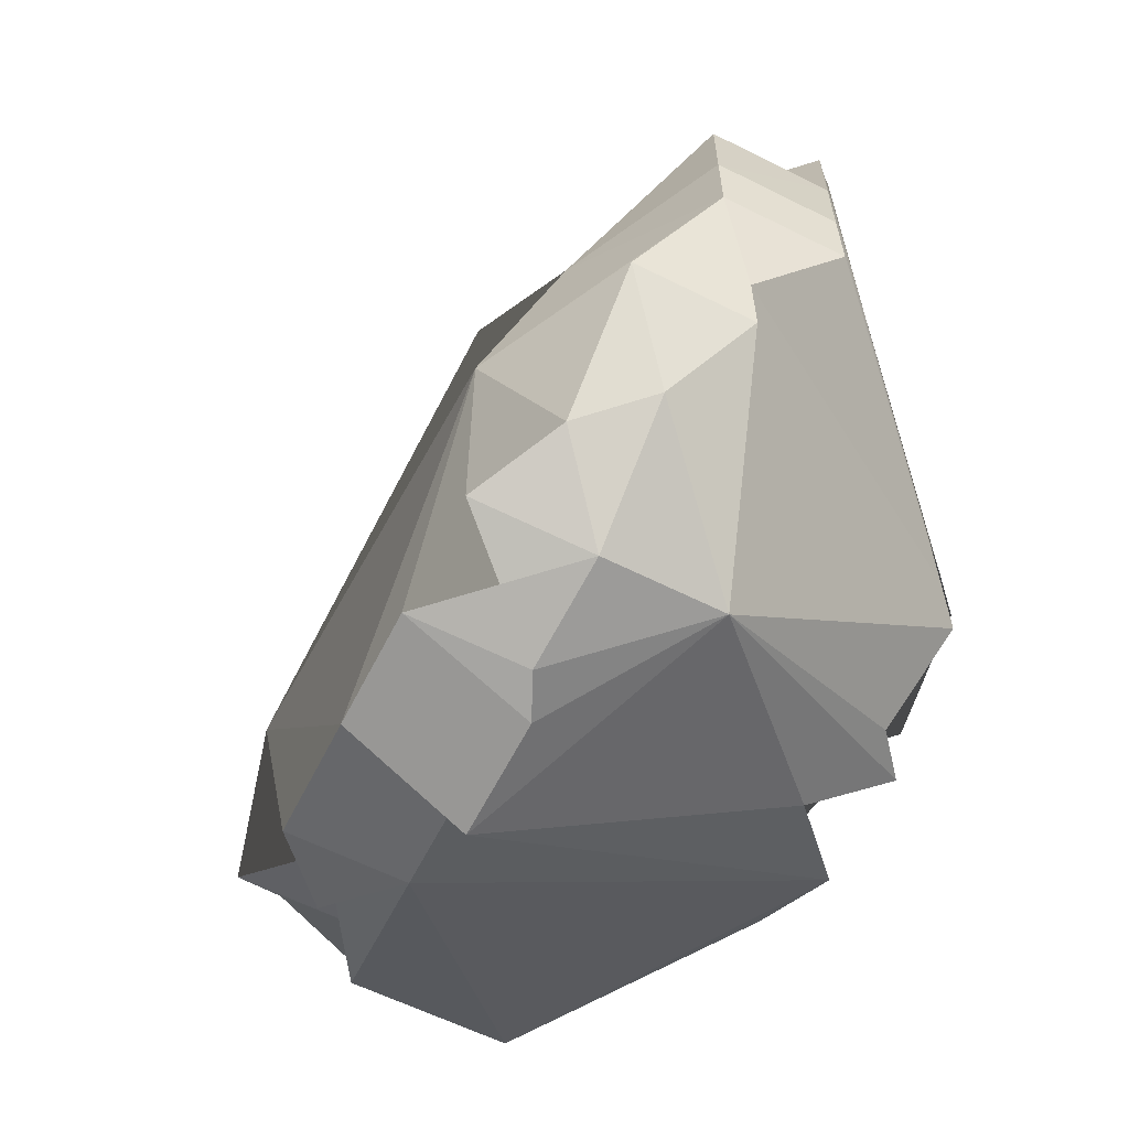
<metadata>
{"format":"obj","ext":"obj","renderer":"f3d","projection":"perspective","resolution":1024,"background":"white","views":[{"elev":-62.1,"azim":-161.9,"up":"+Y"}]}
</metadata>
<code>
v -0.032 -0.041 0.26
v -0.032 -0.043 0.26
v -0.036 -0.043 0.26
v -0.032 -0.04 0.257
v -0.036 -0.038 0.256
v -0.036 -0.042 0.253
v -0.037 -0.047 0.255
v -0.039 -0.045 0.257
v -0.038 -0.045 0.258
v -0.038 -0.045 0.258
v -0.038 -0.046 0.258
v -0.037 -0.047 0.255
v -0.039 -0.044 0.257
v -0.038 -0.045 0.258
v -0.039 -0.045 0.257
v -0.034 -0.048 0.256
v -0.035 -0.048 0.255
v -0.037 -0.047 0.255
v -0.033 -0.047 0.255
v -0.035 -0.048 0.255
v -0.034 -0.048 0.256
v -0.031 -0.043 0.257
v -0.031 -0.041 0.259
v -0.032 -0.04 0.257
v -0.037 -0.038 0.255
v -0.036 -0.042 0.253
v -0.036 -0.038 0.255
v -0.036 -0.038 0.256
v -0.036 -0.038 0.255
v -0.036 -0.042 0.253
v -0.036 -0.038 0.255
v -0.036 -0.038 0.256
v -0.037 -0.038 0.257
v -0.032 -0.043 0.26
v -0.036 -0.044 0.26
v -0.036 -0.043 0.26
v -0.036 -0.044 0.26
v -0.032 -0.043 0.26
v -0.033 -0.046 0.26
v -0.033 -0.04 0.26
v -0.035 -0.039 0.26
v -0.033 -0.04 0.26
v -0.035 -0.039 0.26
v -0.033 -0.04 0.26
v -0.032 -0.041 0.26
v -0.032 -0.043 0.26
v -0.032 -0.043 0.26
v -0.033 -0.046 0.26
v -0.037 -0.047 0.255
v -0.039 -0.045 0.257
v -0.039 -0.045 0.257
v -0.039 -0.045 0.257
v -0.039 -0.045 0.257
v -0.039 -0.044 0.257
v -0.039 -0.043 0.257
v -0.039 -0.043 0.257
v -0.039 -0.041 0.255
v -0.031 -0.043 0.257
v -0.035 -0.044 0.253
v -0.033 -0.047 0.255
v -0.031 -0.043 0.257
v -0.031 -0.042 0.259
v -0.031 -0.041 0.259
v -0.032 -0.043 0.26
v -0.031 -0.042 0.259
v -0.032 -0.043 0.26
v -0.032 -0.041 0.26
v -0.031 -0.042 0.259
v -0.032 -0.043 0.26
v -0.031 -0.041 0.259
v -0.031 -0.042 0.259
v -0.032 -0.041 0.26
v -0.034 -0.047 0.256
v -0.033 -0.047 0.257
v -0.033 -0.047 0.255
v -0.032 -0.047 0.257
v -0.031 -0.043 0.257
v -0.032 -0.047 0.256
v -0.032 -0.047 0.257
v -0.032 -0.047 0.256
v -0.033 -0.047 0.257
v -0.032 -0.047 0.257
v -0.033 -0.047 0.257
v -0.032 -0.046 0.257
v -0.032 -0.047 0.257
v -0.032 -0.046 0.257
v -0.031 -0.043 0.257
v -0.036 -0.038 0.255
v -0.037 -0.038 0.256
v -0.037 -0.038 0.255
v -0.039 -0.041 0.255
v -0.037 -0.038 0.256
v -0.039 -0.042 0.258
v -0.037 -0.038 0.255
v -0.037 -0.038 0.255
v -0.036 -0.042 0.253
v -0.037 -0.038 0.256
v -0.037 -0.038 0.255
v -0.037 -0.038 0.255
v -0.038 -0.041 0.259
v -0.037 -0.038 0.257
v -0.038 -0.041 0.259
v -0.037 -0.038 0.257
v -0.037 -0.038 0.257
v -0.038 -0.041 0.259
v -0.034 -0.038 0.258
v -0.035 -0.038 0.257
v -0.032 -0.04 0.257
v -0.032 -0.04 0.257
v -0.036 -0.038 0.256
v -0.036 -0.038 0.256
v -0.035 -0.038 0.257
v -0.036 -0.038 0.256
v -0.032 -0.04 0.257
v -0.037 -0.038 0.257
v -0.036 -0.038 0.256
v -0.035 -0.038 0.257
v -0.036 -0.038 0.256
v -0.036 -0.038 0.256
v -0.037 -0.038 0.257
v -0.037 -0.038 0.257
v -0.036 -0.038 0.256
v -0.037 -0.038 0.257
v -0.036 -0.044 0.26
v -0.033 -0.046 0.26
v -0.036 -0.044 0.26
v -0.035 -0.039 0.26
v -0.034 -0.039 0.259
v -0.034 -0.039 0.26
v -0.035 -0.038 0.259
v -0.035 -0.038 0.257
v -0.034 -0.038 0.258
v -0.033 -0.04 0.26
v -0.035 -0.039 0.26
v -0.034 -0.039 0.26
v -0.035 -0.039 0.26
v -0.033 -0.04 0.26
v -0.033 -0.04 0.26
v -0.032 -0.044 0.26
v -0.032 -0.044 0.26
v -0.033 -0.046 0.26
v -0.032 -0.043 0.26
v -0.032 -0.044 0.26
v -0.033 -0.046 0.26
v -0.038 -0.041 0.259
v -0.039 -0.042 0.258
v -0.039 -0.042 0.258
v -0.039 -0.042 0.258
v -0.039 -0.042 0.258
v -0.039 -0.041 0.255
v -0.032 -0.04 0.257
v -0.036 -0.042 0.253
v -0.035 -0.043 0.253
v -0.035 -0.044 0.253
v -0.035 -0.043 0.253
v -0.036 -0.042 0.253
v -0.035 -0.043 0.253
v -0.031 -0.043 0.257
v -0.032 -0.04 0.257
v -0.031 -0.043 0.257
v -0.035 -0.043 0.253
v -0.035 -0.044 0.253
v -0.035 -0.044 0.253
v -0.033 -0.047 0.255
v -0.033 -0.047 0.255
v -0.033 -0.047 0.255
v -0.033 -0.047 0.255
v -0.035 -0.044 0.253
v -0.031 -0.043 0.259
v -0.032 -0.044 0.26
v -0.032 -0.043 0.26
v -0.031 -0.044 0.259
v -0.031 -0.043 0.259
v -0.031 -0.043 0.257
v -0.032 -0.044 0.26
v -0.031 -0.043 0.259
v -0.031 -0.044 0.259
v -0.032 -0.044 0.26
v -0.031 -0.043 0.259
v -0.032 -0.044 0.26
v -0.032 -0.044 0.26
v -0.032 -0.045 0.259
v -0.033 -0.046 0.26
v -0.032 -0.045 0.259
v -0.032 -0.046 0.259
v -0.033 -0.046 0.26
v -0.031 -0.045 0.258
v -0.032 -0.046 0.259
v -0.032 -0.045 0.259
v -0.033 -0.047 0.255
v -0.032 -0.047 0.256
v -0.031 -0.043 0.257
v -0.032 -0.047 0.256
v -0.031 -0.043 0.257
v -0.032 -0.047 0.256
v -0.033 -0.047 0.257
v -0.032 -0.047 0.256
v -0.033 -0.047 0.255
v -0.032 -0.047 0.256
v -0.032 -0.047 0.256
v -0.033 -0.047 0.257
v -0.032 -0.047 0.256
v -0.033 -0.047 0.257
v -0.033 -0.047 0.257
v -0.032 -0.047 0.256
v -0.033 -0.047 0.257
v -0.033 -0.047 0.257
v -0.033 -0.047 0.257
v -0.033 -0.047 0.257
v -0.033 -0.046 0.26
v -0.036 -0.038 0.255
v -0.037 -0.038 0.257
v -0.037 -0.038 0.256
v -0.036 -0.038 0.255
v -0.037 -0.038 0.256
v -0.037 -0.038 0.256
v -0.038 -0.041 0.259
v -0.037 -0.038 0.256
v -0.037 -0.038 0.257
v -0.038 -0.041 0.259
v -0.039 -0.042 0.258
v -0.037 -0.038 0.256
v -0.037 -0.038 0.256
v -0.037 -0.038 0.256
v -0.039 -0.042 0.258
v -0.036 -0.042 0.253
v -0.037 -0.038 0.254
v -0.038 -0.039 0.254
v -0.037 -0.038 0.255
v -0.037 -0.038 0.254
v -0.036 -0.042 0.253
v -0.038 -0.039 0.254
v -0.037 -0.038 0.254
v -0.038 -0.039 0.255
v -0.038 -0.039 0.254
v -0.038 -0.04 0.253
v -0.036 -0.042 0.253
v -0.039 -0.04 0.254
v -0.039 -0.039 0.254
v -0.039 -0.041 0.255
v -0.038 -0.039 0.254
v -0.039 -0.039 0.254
v -0.038 -0.04 0.253
v -0.039 -0.04 0.254
v -0.038 -0.04 0.253
v -0.039 -0.039 0.254
v -0.038 -0.041 0.259
v -0.036 -0.038 0.257
v -0.035 -0.039 0.26
v -0.037 -0.038 0.257
v -0.036 -0.038 0.257
v -0.038 -0.041 0.259
v -0.035 -0.039 0.26
v -0.036 -0.038 0.257
v -0.036 -0.038 0.258
v -0.035 -0.038 0.257
v -0.036 -0.038 0.257
v -0.037 -0.038 0.257
v -0.033 -0.038 0.258
v -0.034 -0.038 0.258
v -0.032 -0.04 0.257
v -0.034 -0.038 0.258
v -0.033 -0.038 0.258
v -0.035 -0.038 0.259
v -0.033 -0.039 0.259
v -0.033 -0.038 0.258
v -0.032 -0.04 0.257
v -0.033 -0.039 0.259
v -0.034 -0.039 0.26
v -0.033 -0.038 0.258
v -0.034 -0.039 0.259
v -0.033 -0.038 0.258
v -0.034 -0.039 0.26
v -0.033 -0.04 0.26
v -0.032 -0.04 0.259
v -0.033 -0.04 0.26
v -0.031 -0.041 0.259
v -0.032 -0.04 0.259
v -0.032 -0.04 0.257
v -0.032 -0.041 0.26
v -0.032 -0.04 0.259
v -0.031 -0.041 0.259
v -0.033 -0.04 0.26
v -0.032 -0.04 0.259
v -0.032 -0.041 0.26
v -0.032 -0.04 0.259
v -0.033 -0.039 0.259
v -0.032 -0.04 0.257
v -0.033 -0.04 0.26
v -0.034 -0.039 0.26
v -0.033 -0.039 0.259
v -0.033 -0.04 0.26
v -0.033 -0.039 0.259
v -0.032 -0.04 0.259
v -0.032 -0.04 0.257
v -0.035 -0.038 0.257
v -0.035 -0.038 0.257
v -0.035 -0.038 0.257
v -0.035 -0.038 0.257
v -0.032 -0.04 0.257
v -0.036 -0.038 0.257
v -0.035 -0.038 0.257
v -0.036 -0.038 0.258
v -0.036 -0.038 0.257
v -0.035 -0.038 0.257
v -0.035 -0.038 0.257
v -0.039 -0.042 0.258
v -0.038 -0.041 0.259
v -0.039 -0.042 0.258
v -0.039 -0.044 0.257
v -0.039 -0.042 0.258
v -0.038 -0.045 0.258
v -0.039 -0.043 0.257
v -0.039 -0.042 0.258
v -0.039 -0.043 0.257
v -0.039 -0.043 0.257
v -0.039 -0.042 0.258
v -0.039 -0.044 0.257
v -0.039 -0.041 0.255
v -0.039 -0.042 0.258
v -0.039 -0.043 0.257
v -0.039 -0.042 0.258
v -0.039 -0.042 0.258
v -0.039 -0.041 0.255
v -0.034 -0.039 0.259
v -0.035 -0.039 0.26
v -0.035 -0.038 0.259
v -0.033 -0.038 0.258
v -0.034 -0.039 0.259
v -0.035 -0.038 0.259
v -0.035 -0.039 0.26
v -0.036 -0.038 0.258
v -0.035 -0.038 0.258
v -0.035 -0.038 0.259
v -0.035 -0.039 0.26
v -0.035 -0.038 0.258
v -0.035 -0.038 0.259
v -0.035 -0.038 0.258
v -0.035 -0.038 0.257
v -0.035 -0.038 0.257
v -0.035 -0.038 0.258
v -0.036 -0.038 0.258
v -0.035 -0.038 0.258
v -0.035 -0.038 0.257
v -0.035 -0.038 0.257
v -0.037 -0.042 0.26
v -0.036 -0.043 0.26
v -0.036 -0.043 0.26
v -0.037 -0.042 0.26
v -0.035 -0.039 0.26
v -0.036 -0.043 0.26
v -0.036 -0.043 0.26
v -0.036 -0.043 0.26
v -0.032 -0.041 0.26
v -0.032 -0.041 0.26
v -0.036 -0.043 0.26
v -0.035 -0.039 0.26
v -0.035 -0.039 0.26
v -0.038 -0.042 0.26
v -0.038 -0.041 0.259
v -0.038 -0.041 0.259
v -0.038 -0.041 0.259
v -0.038 -0.042 0.26
v -0.039 -0.042 0.258
v -0.038 -0.041 0.259
v -0.038 -0.042 0.26
v -0.035 -0.044 0.253
v -0.034 -0.047 0.254
v -0.033 -0.047 0.255
v -0.034 -0.047 0.254
v -0.034 -0.047 0.254
v -0.035 -0.044 0.253
v -0.034 -0.047 0.254
v -0.035 -0.048 0.255
v -0.033 -0.047 0.255
v -0.035 -0.048 0.255
v -0.034 -0.047 0.254
v -0.034 -0.047 0.254
v -0.035 -0.047 0.254
v -0.035 -0.044 0.253
v -0.035 -0.047 0.253
v -0.035 -0.047 0.254
v -0.034 -0.047 0.254
v -0.035 -0.044 0.253
v -0.036 -0.047 0.254
v -0.035 -0.047 0.254
v -0.035 -0.047 0.253
v -0.034 -0.047 0.254
v -0.035 -0.047 0.255
v -0.035 -0.048 0.255
v -0.035 -0.048 0.255
v -0.035 -0.047 0.255
v -0.037 -0.047 0.255
v -0.034 -0.048 0.256
v -0.034 -0.047 0.256
v -0.033 -0.047 0.255
v -0.033 -0.047 0.255
v -0.034 -0.048 0.256
v -0.033 -0.047 0.255
v -0.031 -0.042 0.259
v -0.031 -0.043 0.259
v -0.032 -0.043 0.26
v -0.031 -0.043 0.259
v -0.031 -0.042 0.259
v -0.031 -0.043 0.257
v -0.031 -0.044 0.259
v -0.032 -0.045 0.259
v -0.032 -0.044 0.26
v -0.031 -0.046 0.257
v -0.031 -0.045 0.258
v -0.031 -0.043 0.257
v -0.031 -0.045 0.258
v -0.031 -0.043 0.257
v -0.031 -0.045 0.258
v -0.032 -0.046 0.258
v -0.031 -0.045 0.258
v -0.031 -0.046 0.257
v -0.032 -0.046 0.257
v -0.033 -0.047 0.257
v -0.032 -0.047 0.258
v -0.032 -0.046 0.258
v -0.032 -0.046 0.257
v -0.032 -0.047 0.258
v -0.033 -0.046 0.26
v -0.032 -0.047 0.258
v -0.033 -0.047 0.257
v -0.032 -0.046 0.258
v -0.032 -0.047 0.258
v -0.033 -0.046 0.26
v -0.032 -0.046 0.258
v -0.031 -0.046 0.257
v -0.032 -0.046 0.257
v -0.032 -0.046 0.257
v -0.031 -0.046 0.257
v -0.031 -0.043 0.257
v -0.037 -0.038 0.256
v -0.038 -0.038 0.256
v -0.037 -0.038 0.255
v -0.037 -0.038 0.254
v -0.037 -0.038 0.255
v -0.038 -0.038 0.256
v -0.038 -0.038 0.256
v -0.037 -0.038 0.256
v -0.039 -0.041 0.255
v -0.039 -0.041 0.255
v -0.039 -0.039 0.254
v -0.038 -0.039 0.255
v -0.038 -0.039 0.254
v -0.038 -0.039 0.255
v -0.039 -0.039 0.254
v -0.032 -0.04 0.259
v -0.032 -0.04 0.259
v -0.033 -0.04 0.26
v -0.033 -0.04 0.26
v -0.032 -0.04 0.259
v -0.033 -0.04 0.26
v -0.032 -0.04 0.259
v -0.032 -0.04 0.259
v -0.032 -0.04 0.257
v -0.036 -0.045 0.26
v -0.036 -0.045 0.26
v -0.033 -0.046 0.26
v -0.036 -0.044 0.26
v -0.033 -0.046 0.26
v -0.036 -0.045 0.26
v -0.036 -0.044 0.26
v -0.036 -0.045 0.26
v -0.036 -0.043 0.26
v -0.036 -0.044 0.26
v -0.036 -0.045 0.26
v -0.036 -0.044 0.26
v -0.037 -0.042 0.26
v -0.036 -0.043 0.26
v -0.036 -0.045 0.26
v -0.036 -0.044 0.26
v -0.037 -0.042 0.26
v -0.036 -0.045 0.26
v -0.038 -0.045 0.258
v -0.039 -0.043 0.258
v -0.038 -0.045 0.258
v -0.039 -0.042 0.258
v -0.039 -0.043 0.258
v -0.038 -0.045 0.258
v -0.038 -0.045 0.258
v -0.039 -0.043 0.258
v -0.036 -0.044 0.26
v -0.036 -0.044 0.26
v -0.039 -0.043 0.258
v -0.037 -0.042 0.26
v -0.039 -0.043 0.258
v -0.038 -0.042 0.26
v -0.037 -0.042 0.26
v -0.038 -0.042 0.26
v -0.039 -0.043 0.258
v -0.039 -0.042 0.258
v -0.037 -0.042 0.26
v -0.037 -0.042 0.26
v -0.035 -0.039 0.26
v -0.038 -0.042 0.26
v -0.035 -0.039 0.26
v -0.037 -0.042 0.26
v -0.038 -0.042 0.26
v -0.037 -0.042 0.26
v -0.037 -0.042 0.26
v -0.035 -0.047 0.254
v -0.036 -0.047 0.254
v -0.034 -0.047 0.254
v -0.035 -0.047 0.255
v -0.034 -0.047 0.254
v -0.036 -0.047 0.254
v -0.035 -0.047 0.255
v -0.036 -0.047 0.254
v -0.037 -0.047 0.255
v -0.031 -0.044 0.259
v -0.031 -0.045 0.258
v -0.032 -0.045 0.259
v -0.031 -0.045 0.258
v -0.031 -0.044 0.259
v -0.031 -0.043 0.257
v -0.031 -0.045 0.258
v -0.032 -0.046 0.259
v -0.031 -0.045 0.258
v -0.032 -0.046 0.259
v -0.031 -0.045 0.258
v -0.032 -0.046 0.258
v -0.032 -0.046 0.258
v -0.033 -0.046 0.26
v -0.032 -0.046 0.259
v -0.038 -0.038 0.256
v -0.038 -0.039 0.255
v -0.037 -0.038 0.254
v -0.038 -0.039 0.255
v -0.038 -0.038 0.256
v -0.039 -0.041 0.255
v -0.038 -0.045 0.258
v -0.037 -0.046 0.258
v -0.038 -0.046 0.258
v -0.038 -0.045 0.258
v -0.037 -0.046 0.258
v -0.038 -0.045 0.258
v -0.036 -0.044 0.26
v -0.037 -0.046 0.258
v -0.038 -0.045 0.258
v -0.036 -0.045 0.26
v -0.037 -0.046 0.258
v -0.036 -0.044 0.26
v -0.037 -0.047 0.255
v -0.037 -0.046 0.258
v -0.034 -0.048 0.256
v -0.038 -0.046 0.258
v -0.037 -0.046 0.258
v -0.037 -0.047 0.255
v -0.034 -0.048 0.256
v -0.034 -0.048 0.256
v -0.037 -0.046 0.258
v -0.036 -0.046 0.253
v -0.036 -0.046 0.253
v -0.035 -0.044 0.253
v -0.037 -0.045 0.252
v -0.036 -0.046 0.253
v -0.035 -0.044 0.253
v -0.036 -0.046 0.253
v -0.036 -0.046 0.253
v -0.037 -0.046 0.253
v -0.038 -0.044 0.252
v -0.037 -0.045 0.252
v -0.035 -0.044 0.253
v -0.037 -0.045 0.252
v -0.037 -0.045 0.252
v -0.035 -0.044 0.253
v -0.036 -0.042 0.253
v -0.038 -0.044 0.252
v -0.035 -0.044 0.253
v -0.038 -0.042 0.252
v -0.038 -0.043 0.252
v -0.036 -0.042 0.253
v -0.039 -0.043 0.253
v -0.039 -0.043 0.257
v -0.039 -0.044 0.257
v -0.039 -0.044 0.253
v -0.039 -0.043 0.253
v -0.039 -0.044 0.257
v -0.038 -0.044 0.252
v -0.039 -0.043 0.253
v -0.039 -0.044 0.253
v -0.038 -0.04 0.253
v -0.038 -0.04 0.253
v -0.036 -0.042 0.253
v -0.038 -0.04 0.253
v -0.038 -0.041 0.253
v -0.036 -0.042 0.253
v -0.039 -0.04 0.254
v -0.038 -0.04 0.253
v -0.038 -0.04 0.253
v -0.039 -0.042 0.253
v -0.039 -0.041 0.253
v -0.039 -0.041 0.255
v -0.036 -0.045 0.26
v -0.036 -0.045 0.26
v -0.037 -0.046 0.259
v -0.036 -0.045 0.26
v -0.037 -0.046 0.259
v -0.037 -0.046 0.258
v -0.036 -0.045 0.26
v -0.033 -0.046 0.26
v -0.037 -0.046 0.259
v -0.033 -0.047 0.257
v -0.037 -0.046 0.259
v -0.033 -0.046 0.26
v -0.033 -0.047 0.257
v -0.033 -0.047 0.257
v -0.037 -0.046 0.259
v -0.036 -0.046 0.253
v -0.035 -0.047 0.253
v -0.035 -0.044 0.253
v -0.037 -0.046 0.253
v -0.036 -0.047 0.254
v -0.036 -0.046 0.253
v -0.037 -0.047 0.255
v -0.036 -0.047 0.254
v -0.037 -0.046 0.253
v -0.039 -0.043 0.257
v -0.039 -0.043 0.253
v -0.039 -0.041 0.255
v -0.039 -0.043 0.253
v -0.039 -0.043 0.253
v -0.039 -0.043 0.257
v -0.038 -0.044 0.252
v -0.038 -0.043 0.252
v -0.039 -0.043 0.253
v -0.038 -0.043 0.252
v -0.038 -0.044 0.252
v -0.036 -0.042 0.253
v -0.039 -0.043 0.253
v -0.038 -0.043 0.252
v -0.039 -0.043 0.253
v -0.039 -0.041 0.253
v -0.039 -0.04 0.254
v -0.039 -0.041 0.255
v -0.038 -0.042 0.252
v -0.036 -0.042 0.253
v -0.038 -0.041 0.253
v -0.038 -0.042 0.252
v -0.038 -0.041 0.253
v -0.039 -0.042 0.253
v -0.038 -0.041 0.253
v -0.039 -0.041 0.253
v -0.039 -0.042 0.253
v -0.037 -0.046 0.259
v -0.037 -0.046 0.259
v -0.037 -0.046 0.258
v -0.034 -0.048 0.256
v -0.037 -0.046 0.259
v -0.034 -0.047 0.256
v -0.037 -0.046 0.258
v -0.037 -0.046 0.259
v -0.034 -0.048 0.256
v -0.034 -0.047 0.256
v -0.037 -0.046 0.259
v -0.033 -0.047 0.257
v -0.037 -0.046 0.259
v -0.033 -0.047 0.257
v -0.037 -0.046 0.259
v -0.035 -0.047 0.253
v -0.036 -0.046 0.253
v -0.036 -0.047 0.254
v -0.035 -0.047 0.253
v -0.036 -0.047 0.254
v -0.036 -0.047 0.254
v -0.036 -0.047 0.254
v -0.036 -0.047 0.254
v -0.037 -0.047 0.255
v -0.038 -0.044 0.252
v -0.039 -0.044 0.253
v -0.038 -0.044 0.253
v -0.039 -0.045 0.257
v -0.038 -0.044 0.253
v -0.039 -0.044 0.257
v -0.039 -0.044 0.257
v -0.038 -0.044 0.253
v -0.039 -0.044 0.253
v -0.037 -0.045 0.252
v -0.037 -0.045 0.252
v -0.038 -0.045 0.253
v -0.039 -0.042 0.253
v -0.039 -0.042 0.253
v -0.039 -0.041 0.255
v -0.039 -0.043 0.253
v -0.039 -0.042 0.253
v -0.039 -0.041 0.255
v -0.038 -0.043 0.252
v -0.038 -0.042 0.252
v -0.039 -0.042 0.253
v -0.039 -0.043 0.253
v -0.038 -0.043 0.252
v -0.039 -0.042 0.253
v -0.037 -0.045 0.252
v -0.038 -0.044 0.252
v -0.038 -0.045 0.253
v -0.038 -0.044 0.253
v -0.038 -0.045 0.253
v -0.038 -0.044 0.252
v -0.037 -0.047 0.255
v -0.038 -0.045 0.253
v -0.039 -0.045 0.257
v -0.038 -0.044 0.253
v -0.039 -0.045 0.257
v -0.038 -0.045 0.253
v -0.037 -0.046 0.253
v -0.037 -0.046 0.253
v -0.037 -0.047 0.255
v -0.037 -0.047 0.255
v -0.037 -0.046 0.253
v -0.038 -0.045 0.253
v -0.038 -0.045 0.253
v -0.037 -0.045 0.252
v -0.038 -0.045 0.253
v -0.038 -0.045 0.253
v -0.038 -0.045 0.253
v -0.037 -0.045 0.252
v -0.038 -0.045 0.253
v -0.038 -0.045 0.253
v -0.037 -0.047 0.255
v -0.037 -0.047 0.255
v -0.038 -0.045 0.253
v -0.038 -0.045 0.253
v -0.033 -0.047 0.255
v -0.034 -0.048 0.256
v -0.033 -0.047 0.255
v -0.033 -0.047 0.255
v -0.034 -0.048 0.256
v -0.034 -0.048 0.256
v -0.038 -0.04 0.253
v -0.039 -0.04 0.254
v -0.038 -0.041 0.253
v -0.038 -0.041 0.253
v -0.039 -0.04 0.254
v -0.039 -0.041 0.253
v -0.039 -0.042 0.253
v -0.039 -0.042 0.253
v -0.038 -0.042 0.252
v -0.037 -0.046 0.253
v -0.036 -0.046 0.253
v -0.037 -0.046 0.253
v -0.036 -0.046 0.253
v -0.037 -0.045 0.252
v -0.037 -0.046 0.253
v -0.038 -0.045 0.253
v -0.037 -0.046 0.253
v -0.037 -0.045 0.252
f 1 3 2
f 4 6 5
f 7 9 8
f 10 12 11
f 13 15 14
f 16 18 17
f 19 21 20
f 22 24 23
f 25 27 26
f 28 30 29
f 31 33 32
f 34 36 35
f 37 39 38
f 40 42 41
f 43 45 44
f 46 48 47
f 49 51 50
f 52 54 53
f 55 57 56
f 58 60 59
f 61 63 62
f 64 66 65
f 67 69 68
f 70 72 71
f 73 75 74
f 76 78 77
f 79 81 80
f 82 84 83
f 85 87 86
f 88 90 89
f 91 93 92
f 94 96 95
f 97 99 98
f 100 102 101
f 103 105 104
f 106 108 107
f 109 111 110
f 112 114 113
f 115 117 116
f 118 120 119
f 121 123 122
f 124 126 125
f 127 129 128
f 130 132 131
f 133 135 134
f 136 138 137
f 139 141 140
f 142 144 143
f 145 147 146
f 148 150 149
f 151 153 152
f 154 156 155
f 157 159 158
f 160 162 161
f 163 165 164
f 166 168 167
f 169 171 170
f 172 174 173
f 175 177 176
f 178 180 179
f 181 183 182
f 184 186 185
f 187 189 188
f 190 192 191
f 193 195 194
f 196 198 197
f 199 201 200
f 202 204 203
f 205 207 206
f 208 210 209
f 211 213 212
f 214 216 215
f 217 219 218
f 220 222 221
f 223 225 224
f 226 228 227
f 229 231 230
f 232 234 233
f 235 237 236
f 238 240 239
f 241 243 242
f 244 246 245
f 247 249 248
f 250 252 251
f 253 255 254
f 256 258 257
f 259 261 260
f 262 264 263
f 265 267 266
f 268 270 269
f 271 273 272
f 274 276 275
f 277 279 278
f 280 282 281
f 283 285 284
f 286 288 287
f 289 291 290
f 292 294 293
f 295 297 296
f 298 300 299
f 301 303 302
f 304 306 305
f 307 309 308
f 310 312 311
f 313 315 314
f 316 318 317
f 319 321 320
f 322 324 323
f 325 327 326
f 328 330 329
f 331 333 332
f 334 336 335
f 337 339 338
f 340 342 341
f 343 345 344
f 346 348 347
f 349 351 350
f 352 354 353
f 355 357 356
f 358 360 359
f 361 363 362
f 364 366 365
f 367 369 368
f 370 372 371
f 373 375 374
f 376 378 377
f 379 381 380
f 382 384 383
f 385 387 386
f 388 390 389
f 391 393 392
f 394 396 395
f 397 399 398
f 400 402 401
f 403 405 404
f 406 408 407
f 409 411 410
f 412 414 413
f 415 417 416
f 418 420 419
f 421 423 422
f 424 426 425
f 427 429 428
f 430 432 431
f 433 435 434
f 436 438 437
f 439 441 440
f 442 444 443
f 445 447 446
f 448 450 449
f 451 453 452
f 454 456 455
f 457 459 458
f 460 462 461
f 463 465 464
f 466 468 467
f 469 471 470
f 472 474 473
f 475 477 476
f 478 480 479
f 481 483 482
f 484 486 485
f 487 489 488
f 490 492 491
f 493 495 494
f 496 498 497
f 499 501 500
f 502 504 503
f 505 507 506
f 508 510 509
f 511 513 512
f 514 516 515
f 517 519 518
f 520 522 521
f 523 525 524
f 526 528 527
f 529 531 530
f 532 534 533
f 535 537 536
f 538 540 539
f 541 543 542
f 544 546 545
f 547 549 548
f 550 552 551
f 553 555 554
f 556 558 557
f 559 561 560
f 562 564 563
f 565 567 566
f 568 570 569
f 571 573 572
f 574 576 575
f 577 579 578
f 580 582 581
f 583 585 584
f 586 588 587
f 589 591 590
f 592 594 593
f 595 597 596
f 598 600 599
f 601 603 602
f 604 606 605
f 607 609 608
f 610 612 611
f 613 615 614
f 616 618 617
f 619 621 620
f 622 624 623
f 625 627 626
f 628 630 629
f 631 633 632
f 634 636 635
f 637 639 638
f 640 642 641
f 643 645 644
f 646 648 647
f 649 651 650
f 652 654 653
f 655 657 656
f 658 660 659
f 661 663 662
f 664 666 665
f 667 669 668
f 670 672 671
f 673 675 674
f 676 678 677
f 679 681 680
f 682 684 683
f 685 687 686
f 688 690 689
f 691 693 692
f 694 696 695
f 697 699 698
f 700 702 701
f 703 705 704
f 706 708 707
f 709 711 710
f 712 714 713
f 715 717 716
f 718 720 719
f 721 723 722
f 724 726 725
f 727 729 728
f 730 732 731
f 733 735 734
f 736 738 737
f 739 741 740
f 742 744 743
f 745 747 746
f 748 750 749

</code>
